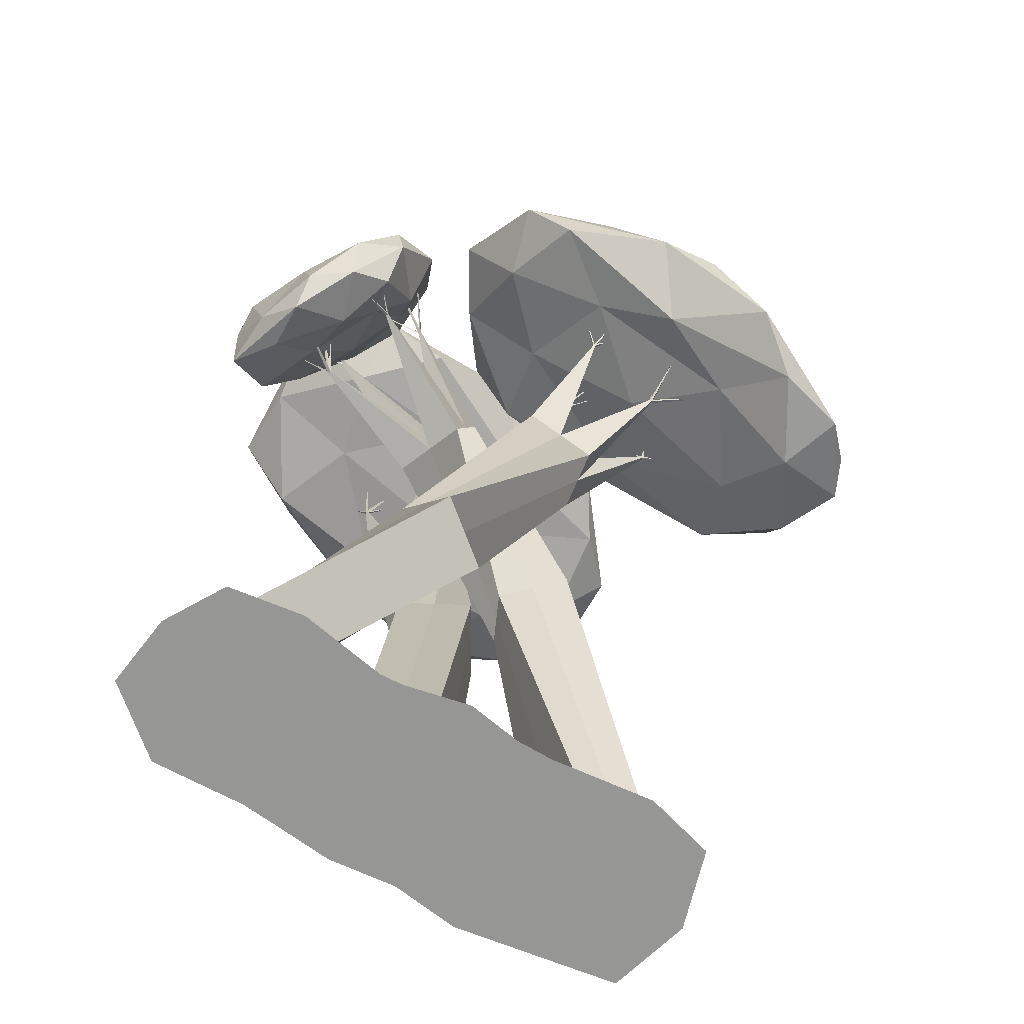
<metadata>
{"format":"obj","ext":"obj","renderer":"f3d","projection":"perspective","resolution":1024,"background":"white","views":[{"elev":-67.7,"azim":37.5,"up":"+Y"}]}
</metadata>
<code>
o Adansonia_Cube.010
v -0.2666 4.182 -0.1033
v -0.5516 7.532 0.5516
v 0.6114 4.062 -0.7605
v -0.5516 7.532 -0.5516
v 0.4014 4.339 0.7605
v 0.5516 7.532 0.5516
v 1.279 4.219 0.1033
v 0.5516 7.532 -0.5516
v 0.9454 4.141 -0.3286
v 0 7.532 -0.5516
v 0.0674 4.26 0.3286
v 0 7.532 0.5516
v 0.1724 4.122 -0.4319
v -0.5516 7.532 0
v 0.8404 4.279 0.4319
v 0.5516 7.532 0
v 0 7.532 0
v -0.5782 9.494 0.7783
v -0.6278 9.494 0.7783
v -0.5782 9.494 0.7446
v -0.6278 9.494 0.7446
v 0.7188 9.667 0.7243
v 0.7188 9.667 0.7548
v 0.6825 9.667 0.7548
v 0.6825 9.667 0.7243
v -0.7463 9.739 -0.7337
v -0.7463 9.739 -0.7655
v -0.6999 9.739 -0.7655
v -0.6999 9.739 -0.7337
v 0.6526 9.369 -0.605
v 0.6932 9.369 -0.605
v 0.6932 9.369 -0.569
v 0.6526 9.369 -0.569
v -0.7465 9.706 -0.7333
v -0.7465 9.706 -0.7654
v -0.6996 9.706 -0.7654
v -0.6996 9.706 -0.7333
v 0.682 9.632 0.7552
v 0.682 9.632 0.7241
v 0.7193 9.632 0.7241
v 0.7193 9.632 0.7552
v 0.6522 9.32 -0.5687
v 0.6522 9.32 -0.605
v 0.693 9.32 -0.605
v 0.693 9.32 -0.5687
v -0.5771 9.444 0.7789
v -0.6279 9.444 0.7789
v -0.5771 9.444 0.7444
v -0.6279 9.444 0.7444
v -0.4715 9.979 0.465
v -0.4552 9.979 0.465
v -0.4549 9.965 0.457
v -0.4716 9.965 0.457
v -0.44 10.02 0.996
v -0.4582 10.02 0.996
v -0.4396 9.999 0.9962
v -0.4582 9.999 0.9962
v -0.899 9.96 0.7679
v -0.899 9.96 0.7552
v -0.8922 9.942 0.7681
v -0.8922 9.942 0.7551
v -0.7287 9.985 -1.074
v -0.7231 9.993 -1.07
v -0.7231 9.983 -1.078
v -0.7174 9.991 -1.075
v -0.957 9.963 -0.4172
v -0.9672 9.963 -0.4259
v -0.9569 9.949 -0.4171
v -0.9672 9.949 -0.4259
v 0.6574 9.909 -0.9697
v 0.6788 9.917 -0.9637
v 0.6667 9.904 -0.9969
v 0.6882 9.912 -0.9908
v 1.068 9.916 -0.4844
v 1.068 9.905 -0.4773
v 1.083 9.9 -0.4856
v 1.083 9.91 -0.4927
v 0.9031 10.07 0.7334
v 0.9031 10.07 0.7457
v 0.9033 10.05 0.7334
v 0.9033 10.05 0.7459
v 0.7067 10.01 1.104
v 0.6946 10.01 1.104
v 0.6945 9.994 1.104
v 0.7069 9.994 1.104
v -0.2571 9.986 0.5931
v -0.2571 9.986 0.6021
v -0.2568 9.972 0.6022
v -0.2568 9.972 0.593
v 0.5655 10.3 0.6348
v 0.5655 10.3 0.6411
v 0.5579 10.3 0.6411
v 0.5579 10.3 0.6348
v 0.3376 9.913 -0.4178
v 0.3457 9.929 -0.4116
v 0.3501 9.918 -0.389
v 0.3418 9.902 -0.3952
v -0.4428 10.1 -0.518
v -0.448 10.11 -0.5252
v -0.4343 10.11 -0.5373
v -0.4291 10.1 -0.5301
v 0.0785 9.745 -0.1904
v 2.017 10.1 2.046
v -0.662 10.17 3.166
v -1.994 10.18 -0.1904
v -0.5872 10.11 -3.283
v 2.017 10.09 -2.231
v 0.819 10.75 3.111
v -1.559 10.78 1.811
v -1.428 10.91 -1.937
v 0.819 10.67 -3.492
v 2.475 10.86 -0.1904
v 0.0785 11.05 -0.1904
v -0.3567 9.894 1.75
v 1.218 9.93 1.009
v 0.7828 9.929 2.618
v 1.848 9.87 -0.1904
v 1.218 9.872 -1.39
v -1.33 9.841 -0.1904
v -1.765 9.886 1.75
v -0.3567 9.826 -2.131
v -1.765 10.2 -2.131
v 0.7828 9.829 -2.872
v 2.519 10.57 0.6306
v 2.626 10.35 -1.39
v 0.2881 10.41 3.69
v 1.653 10.43 2.949
v -2.015 10.44 1.324
v -1.776 10.38 2.747
v -1.28 10.61 -3.002
v -2.211 10.79 -1.026
v 1.58 10.34 -3.189
v 0.3237 10.41 -3.732
v 1.922 10.89 1.75
v -0.6258 10.67 2.949
v -1.786 10.96 -0.1904
v -0.3177 10.89 -2.935
v 1.922 10.59 -2.131
v 0.5137 11.01 1.75
v 1.487 10.98 -0.1904
v -1.061 11.11 1.009
v -1.061 11.11 -1.39
v 0.5137 10.79 -2.131
v 0.2409 0.00266 -0.03013
v -0.2425 0.003237 0.2354
v 0.9898 0.002939 0.1879
v 0.7243 0.003551 -0.2956
v 0.7719 0.003916 0.9369
v 1.255 0.003194 0.6714
v 0.02299 0.004007 0.7189
v 0.2885 0.003495 1.202
v 1.366 3.233 1.146
v 2.634 6.402 0.8673
v 2.224 2.543 1.086
v 3.037 5.933 -0.04603
v 1.649 3.495 2.179
v 3.489 6.012 1.445
v 2.507 2.805 2.119
v 3.892 5.543 0.5319
v 2.366 2.674 1.602
v 3.464 5.738 0.2429
v 1.507 3.364 1.663
v 3.061 6.207 1.156
v 1.795 2.888 1.116
v 2.835 6.168 0.4107
v 2.078 3.15 2.149
v 3.69 5.777 0.9886
v 3.263 5.973 0.6996
v 3.543 8.143 0.6478
v 3.505 8.16 0.6218
v 3.555 8.129 0.6199
v 3.517 8.146 0.594
v 4.657 7.805 1.248
v 4.646 7.818 1.273
v 4.618 7.831 1.254
v 4.629 7.818 1.229
v 4.091 7.763 -0.7412
v 4.103 7.749 -0.7675
v 4.139 7.733 -0.7431
v 4.127 7.746 -0.7168
v 4.938 7.015 0.1723
v 4.969 7 0.1935
v 4.956 7.016 0.2233
v 4.924 7.03 0.2021
v 4.074 7.736 -0.7343
v 4.086 7.722 -0.7609
v 4.122 7.706 -0.7364
v 4.111 7.719 -0.7097
v 4.599 7.802 1.261
v 4.61 7.789 1.235
v 4.639 7.776 1.255
v 4.628 7.789 1.281
v 4.898 6.989 0.2121
v 4.912 6.973 0.182
v 4.943 6.959 0.2034
v 4.93 6.974 0.2335
v 3.518 8.101 0.6589
v 3.478 8.119 0.6323
v 3.53 8.087 0.6303
v 3.491 8.105 0.6037
v 3.99 8.376 0.3471
v 4.003 8.37 0.3556
v 3.999 8.355 0.3521
v 3.986 8.36 0.3433
v 3.84 8.622 0.7956
v 3.826 8.629 0.786
v 3.831 8.607 0.7996
v 3.817 8.614 0.7899
v 3.538 8.64 0.3779
v 3.543 8.634 0.3673
v 3.534 8.623 0.3852
v 3.539 8.617 0.3744
v 4.356 7.817 -1.063
v 4.364 7.823 -1.059
v 4.361 7.811 -1.063
v 4.368 7.818 -1.059
v 3.928 8.159 -0.6344
v 3.923 8.159 -0.6469
v 3.921 8.147 -0.6314
v 3.916 8.147 -0.6441
v 5.353 7.307 -0.2354
v 5.372 7.309 -0.2208
v 5.368 7.288 -0.252
v 5.386 7.29 -0.2373
v 5.497 7.374 0.3801
v 5.489 7.368 0.3882
v 5.501 7.355 0.3901
v 5.509 7.361 0.382
v 5.002 8.076 1.272
v 4.998 8.081 1.282
v 4.995 8.064 1.275
v 4.991 8.07 1.285
v 4.684 8.253 1.488
v 4.674 8.258 1.482
v 4.668 8.248 1.484
v 4.678 8.244 1.491
v 4.113 8.36 0.5642
v 4.11 8.364 0.5716
v 4.103 8.352 0.5746
v 4.106 8.348 0.5669
v 4.897 8.348 0.9667
v 4.895 8.35 0.972
v 4.889 8.353 0.968
v 4.891 8.35 0.9628
v 4.906 7.659 0.05325
v 4.918 7.672 0.05953
v 4.907 7.67 0.08274
v 4.895 7.658 0.0764
v 4.435 8.05 -0.4764
v 4.438 8.056 -0.4869
v 4.453 8.045 -0.4893
v 4.449 8.039 -0.4789
v 4.535 7.707 0.1396
v 5.405 8.271 2.935
v 2.955 9.753 2.445
v 3.151 8.799 -1.033
v 5.335 6.927 -2.842
v 6.959 6.438 -0.6028
v 4.42 9.685 3.059
v 3.068 9.998 0.7315
v 4.606 8.467 -2.329
v 6.792 6.81 -2.391
v 6.968 7.789 1.171
v 5.21 8.796 -0.1226
v 3.566 8.811 1.488
v 5.075 7.968 1.692
v 4.149 8.806 2.797
v 5.971 7.185 1.042
v 5.922 6.9 -0.282
v 3.493 8.286 -0.6175
v 2.47 9.302 0.752
v 4.948 7.103 -1.711
v 4.049 7.911 -2.524
v 6.104 6.387 -1.728
v 6.551 7.879 1.932
v 7.259 6.797 0.3604
v 3.623 9.838 3.329
v 4.964 9.06 3.426
v 2.719 9.673 0.1569
v 2.351 10.14 1.474
v 4.957 7.713 -3.074
v 3.604 9.029 -1.961
v 7.1 6.393 -1.675
v 6.365 6.671 -2.799
v 5.848 8.838 2.481
v 3.318 10.06 2.185
v 3.716 9.377 -1.08
v 5.821 7.633 -2.57
v 7.107 6.931 -0.6701
v 4.817 9.434 1.72
v 6.264 8.239 0.6294
v 3.919 9.759 0.2615
v 4.793 8.735 -1.723
v 6.119 7.596 -1.448
v -0.4238 -0.00016 2.31
v -0.895 0.000232 2.276
v 0.077 0.000341 2.882
v 0.04825 0.0003 2.343
v -0.365 0.001376 3.388
v 0.1062 0.000412 3.422
v -0.8656 0.000354 2.815
v -0.8368 0.000278 3.355
v 1.056 4.668 -0.7496
v 1.162 6.687 1.793
v 1.934 5.039 -1.305
v 1.162 7.703 1.364
v 1.724 4.18 -0.01992
v 2.265 6.687 1.793
v 2.602 4.551 -0.5751
v 2.265 7.703 1.364
v 2.268 4.795 -0.9399
v 1.713 7.703 1.364
v 1.39 4.424 -0.3848
v 1.713 6.687 1.793
v 1.495 4.854 -1.027
v 1.162 7.195 1.579
v 2.163 4.365 -0.2975
v 2.265 7.195 1.579
v 1.713 7.195 1.579
v 1.135 7.241 3.689
v 1.085 7.241 3.689
v 1.135 7.272 3.676
v 1.085 7.272 3.676
v 2.432 7.358 3.828
v 2.432 7.33 3.84
v 2.396 7.33 3.84
v 2.396 7.358 3.828
v 0.9669 8.729 3.327
v 0.9669 8.758 3.315
v 1.013 8.758 3.315
v 1.013 8.729 3.327
v 2.366 8.467 3.036
v 2.406 8.467 3.036
v 2.406 8.434 3.05
v 2.366 8.434 3.05
v 0.9668 8.716 3.297
v 0.9668 8.746 3.284
v 1.014 8.746 3.284
v 1.014 8.716 3.297
v 2.395 7.316 3.807
v 2.395 7.344 3.795
v 2.433 7.344 3.795
v 2.433 7.316 3.807
v 2.365 8.414 3.005
v 2.365 8.447 2.991
v 2.406 8.447 2.991
v 2.406 8.414 3.005
v 1.136 7.221 3.644
v 1.085 7.221 3.644
v 1.136 7.253 3.63
v 1.085 7.253 3.63
v 1.242 7.718 4.014
v 1.258 7.718 4.014
v 1.258 7.72 3.998
v 1.242 7.72 3.998
v 1.273 7.244 4.256
v 1.255 7.244 4.256
v 1.274 7.236 4.239
v 1.255 7.236 4.239
v 0.8143 7.431 4.114
v 0.8143 7.443 4.109
v 0.8211 7.424 4.098
v 0.8211 7.436 4.093
v 0.9846 9.138 3.422
v 0.9901 9.138 3.43
v 0.9902 9.141 3.418
v 0.9958 9.141 3.427
v 0.7562 8.525 3.656
v 0.7461 8.533 3.653
v 0.7563 8.519 3.644
v 0.7461 8.527 3.64
v 2.371 9.013 3.392
v 2.392 9.01 3.402
v 2.38 9.036 3.377
v 2.402 9.033 3.387
v 2.781 8.568 3.587
v 2.781 8.557 3.58
v 2.796 8.563 3.571
v 2.796 8.574 3.579
v 2.616 7.505 4.199
v 2.616 7.493 4.204
v 2.617 7.499 4.186
v 2.617 7.488 4.191
v 2.42 7.14 4.288
v 2.408 7.14 4.288
v 2.408 7.135 4.277
v 2.42 7.135 4.277
v 1.456 7.603 4.07
v 1.456 7.594 4.074
v 1.456 7.589 4.061
v 1.456 7.597 4.058
v 2.279 7.686 4.375
v 2.279 7.68 4.378
v 2.271 7.68 4.378
v 2.271 7.686 4.375
v 2.051 8.506 3.611
v 2.059 8.506 3.627
v 2.063 8.481 3.626
v 2.055 8.481 3.609
v 1.271 8.672 3.746
v 1.265 8.682 3.751
v 1.279 8.692 3.745
v 1.284 8.682 3.739
v 1.388 8.196 3.493
v 2.801 7.179 4.253
v 0.9036 6.647 4.632
v -0.0716 8.302 3.969
v 0.9045 9.806 3.211
v 2.768 9.28 3.339
v 1.982 6.811 5.134
v 0.2781 7.461 4.958
v 0.3474 9.337 4.293
v 1.927 10.04 3.67
v 3.141 8.461 4.501
v 1.441 8.51 4.755
v 1.099 7.277 4.058
v 2.217 7.649 3.891
v 1.919 6.857 4.241
v 2.655 8.224 3.563
v 2.196 8.816 3.332
v 0.3885 8.221 3.627
v 0.09509 7.277 4.091
v 1.067 9.171 3.177
v 0.07759 9.263 3.576
v 1.873 9.536 2.99
v 3.167 7.987 4.391
v 3.219 8.928 3.749
v 1.594 6.445 4.945
v 2.562 6.814 4.773
v -0.06408 7.621 4.545
v 0.1149 6.904 4.775
v 0.4331 9.79 3.778
v -0.2081 8.861 4.389
v 2.459 9.813 3.391
v 1.563 10.1 3.388
v 2.763 7.515 4.957
v 0.9475 6.873 5.064
v 0.1082 8.49 4.718
v 1.13 9.823 4.032
v 2.721 9.351 3.845
v 1.764 7.545 5.112
v 2.441 8.491 4.646
v 0.6401 7.935 5.098
v 0.6214 9.115 4.589
v 1.725 9.401 4.079
v 1.213 0.002973 -2.296
v 1.024 0.002906 -1.779
v 1.919 0.00091 -2.627
v 1.403 0.002036 -2.813
v 2.246 0.001953 -1.924
v 2.435 -2.9e-05 -2.441
v 1.54 0.004384 -1.593
v 2.056 0.004382 -1.407
v -0.4156 -1.226 -0.5953
v -0.8566 -1.225 0.2624
v 2.186 -1.225 0.1332
v 1.513 -1.223 1.672
v 2.03 -1.225 0.8978
v -1.09 -1.223 1.12
v -1.217 -1.226 1.578
v 1.145 -1.226 3.172
v 1.381 -1.226 1.958
v -0.3325 -1.224 4.212
v 0.6279 -1.226 4.077
v -1.742 -1.226 2.778
v -1.348 -1.226 3.939
v 0.4061 -1.223 -2.586
v -0.1911 -1.223 -1.557
v 2.215 -1.228 -3.434
v 0.9929 -1.225 -3.59
v 3.052 -1.225 -1.632
v 3.158 -1.23 -2.663
v 2.372 -1.219 -0.3497
f 13 14 4 3
f 9 10 8 7
f 15 16 6 5
f 11 12 2 1
f 5 11 150 151
f 47 46 56 57
f 39 38 24 25
f 9 7 149 146
f 5 6 12 11
f 3 4 10 9
f 11 1 145 150
f 42 33 95 96
f 35 34 68 69
f 7 15 148 149
f 7 8 16 15
f 1 2 14 13
f 20 21 19 18
f 48 20 86 89
f 49 47 60 61
f 20 48 52 51
f 23 22 90 91
f 40 39 25 22
f 22 23 79 78
f 38 41 85 84
f 26 29 101 98
f 27 28 63 62
f 37 36 28 29
f 34 37 29 26
f 31 30 33 32
f 31 44 73 71
f 42 45 32 33
f 45 44 77 76
f 14 17 37 34
f 17 10 36 37
f 10 4 35 36
f 4 14 34 35
f 12 6 41 38
f 6 16 40 41
f 16 17 39 40
f 17 12 38 39
f 16 8 44 45
f 17 16 45 42
f 8 10 43 44
f 10 17 42 43
f 17 14 49 48
f 14 2 47 49
f 12 17 48 46
f 2 12 46 47
f 52 53 50 51
f 49 21 50 53
f 48 49 53 52
f 21 20 51 50
f 57 56 54 55
f 46 18 54 56
f 19 47 57 55
f 18 19 55 54
f 61 60 58 59
f 21 49 61 59
f 19 21 59 58
f 47 19 58 60
f 65 64 62 63
f 35 27 62 64
f 36 35 64 65
f 28 36 65 63
f 69 68 66 67
f 27 35 69 67
f 34 26 66 68
f 26 27 67 66
f 73 72 70 71
f 30 31 71 70
f 43 30 70 72
f 44 43 72 73
f 76 77 74 75
f 44 31 74 77
f 32 45 76 75
f 31 32 75 74
f 81 80 78 79
f 40 22 78 80
f 41 40 80 81
f 23 41 81 79
f 84 85 82 83
f 23 24 83 82
f 24 38 84 83
f 41 23 82 85
f 88 89 86 87
f 18 46 88 87
f 46 48 89 88
f 20 18 87 86
f 90 93 92 91
f 22 25 93 90
f 24 23 91 92
f 25 24 92 93
f 97 96 95 94
f 33 30 94 95
f 43 42 96 97
f 30 43 97 94
f 100 99 98 101
f 28 27 99 100
f 29 28 100 101
f 27 26 98 99
f 102 115 114
f 103 115 117
f 102 114 119
f 102 119 121
f 102 121 118
f 103 117 124
f 104 116 126
f 105 120 128
f 106 122 130
f 107 123 132
f 103 124 127
f 104 126 129
f 105 128 131
f 106 130 133
f 107 132 125
f 108 134 139
f 109 135 141
f 110 136 142
f 111 137 143
f 112 138 140
f 140 143 113
f 140 138 143
f 138 111 143
f 143 142 113
f 143 137 142
f 137 110 142
f 142 141 113
f 142 136 141
f 136 109 141
f 141 139 113
f 141 135 139
f 135 108 139
f 139 140 113
f 139 134 140
f 134 112 140
f 125 138 112
f 125 132 138
f 132 111 138
f 133 137 111
f 133 130 137
f 130 110 137
f 131 136 110
f 131 128 136
f 128 109 136
f 129 135 109
f 129 126 135
f 126 108 135
f 127 134 108
f 127 124 134
f 124 112 134
f 132 133 111
f 132 123 133
f 123 106 133
f 130 131 110
f 130 122 131
f 122 105 131
f 128 129 109
f 128 120 129
f 120 104 129
f 126 127 108
f 126 116 127
f 116 103 127
f 124 125 112
f 124 117 125
f 117 107 125
f 118 123 107
f 118 121 123
f 121 106 123
f 121 122 106
f 121 119 122
f 119 105 122
f 119 120 105
f 119 114 120
f 114 104 120
f 117 118 107
f 117 115 118
f 115 102 118
f 114 116 104
f 114 115 116
f 115 103 116
f 460 465 301 296
f 3 9 146 147
f 15 5 151 148
f 1 13 144 145
f 13 3 147 144
f 164 165 155 154
f 160 161 159 158
f 166 167 157 156
f 162 163 153 152
f 156 162 301 302
f 198 197 207 208
f 190 189 175 176
f 160 158 300 297
f 156 157 163 162
f 154 155 161 160
f 162 152 296 301
f 193 184 246 247
f 186 185 219 220
f 158 166 299 300
f 158 159 167 166
f 152 153 165 164
f 171 172 170 169
f 199 171 237 240
f 200 198 211 212
f 171 199 203 202
f 174 173 241 242
f 191 190 176 173
f 173 174 230 229
f 189 192 236 235
f 177 180 252 249
f 178 179 214 213
f 188 187 179 180
f 185 188 180 177
f 182 181 184 183
f 182 195 224 222
f 193 196 183 184
f 196 195 228 227
f 165 168 188 185
f 168 161 187 188
f 161 155 186 187
f 155 165 185 186
f 163 157 192 189
f 157 167 191 192
f 167 168 190 191
f 168 163 189 190
f 167 159 195 196
f 168 167 196 193
f 159 161 194 195
f 161 168 193 194
f 168 165 200 199
f 165 153 198 200
f 163 168 199 197
f 153 163 197 198
f 203 204 201 202
f 200 172 201 204
f 199 200 204 203
f 172 171 202 201
f 208 207 205 206
f 197 169 205 207
f 170 198 208 206
f 169 170 206 205
f 212 211 209 210
f 172 200 212 210
f 170 172 210 209
f 198 170 209 211
f 216 215 213 214
f 186 178 213 215
f 187 186 215 216
f 179 187 216 214
f 220 219 217 218
f 178 186 220 218
f 185 177 217 219
f 177 178 218 217
f 224 223 221 222
f 181 182 222 221
f 194 181 221 223
f 195 194 223 224
f 227 228 225 226
f 195 182 225 228
f 183 196 227 226
f 182 183 226 225
f 232 231 229 230
f 191 173 229 231
f 192 191 231 232
f 174 192 232 230
f 235 236 233 234
f 174 175 234 233
f 175 189 235 234
f 192 174 233 236
f 239 240 237 238
f 169 197 239 238
f 197 199 240 239
f 171 169 238 237
f 241 244 243 242
f 173 176 244 241
f 175 174 242 243
f 176 175 243 244
f 248 247 246 245
f 184 181 245 246
f 194 193 247 248
f 181 194 248 245
f 251 250 249 252
f 179 178 250 251
f 180 179 251 252
f 178 177 249 250
f 253 266 265
f 254 266 268
f 253 265 270
f 253 270 272
f 253 272 269
f 254 268 275
f 255 267 277
f 256 271 279
f 257 273 281
f 258 274 283
f 254 275 278
f 255 277 280
f 256 279 282
f 257 281 284
f 258 283 276
f 259 285 290
f 260 286 292
f 261 287 293
f 262 288 294
f 263 289 291
f 291 294 264
f 291 289 294
f 289 262 294
f 294 293 264
f 294 288 293
f 288 261 293
f 293 292 264
f 293 287 292
f 287 260 292
f 292 290 264
f 292 286 290
f 286 259 290
f 290 291 264
f 290 285 291
f 285 263 291
f 276 289 263
f 276 283 289
f 283 262 289
f 284 288 262
f 284 281 288
f 281 261 288
f 282 287 261
f 282 279 287
f 279 260 287
f 280 286 260
f 280 277 286
f 277 259 286
f 278 285 259
f 278 275 285
f 275 263 285
f 283 284 262
f 283 274 284
f 274 257 284
f 281 282 261
f 281 273 282
f 273 256 282
f 279 280 260
f 279 271 280
f 271 255 280
f 277 278 259
f 277 267 278
f 267 254 278
f 275 276 263
f 275 268 276
f 268 258 276
f 269 274 258
f 269 272 274
f 272 257 274
f 272 273 257
f 272 270 273
f 270 256 273
f 270 271 256
f 270 265 271
f 265 255 271
f 268 269 258
f 268 266 269
f 266 253 269
f 265 267 255
f 265 266 267
f 266 254 267
f 465 466 302 301
f 466 463 299 302
f 463 464 300 299
f 297 300 464 461
f 154 160 297 298
f 166 156 302 299
f 152 164 295 296
f 164 154 298 295
f 315 316 306 305
f 311 312 310 309
f 317 318 308 307
f 313 314 304 303
f 307 313 452 453
f 349 348 358 359
f 341 340 326 327
f 311 309 451 448
f 307 308 314 313
f 305 306 312 311
f 313 303 447 452
f 344 335 397 398
f 337 336 370 371
f 309 317 450 451
f 309 310 318 317
f 303 304 316 315
f 322 323 321 320
f 350 322 388 391
f 351 349 362 363
f 322 350 354 353
f 325 324 392 393
f 342 341 327 324
f 324 325 381 380
f 340 343 387 386
f 328 331 403 400
f 329 330 365 364
f 339 338 330 331
f 336 339 331 328
f 333 332 335 334
f 333 346 375 373
f 344 347 334 335
f 347 346 379 378
f 316 319 339 336
f 319 312 338 339
f 312 306 337 338
f 306 316 336 337
f 314 308 343 340
f 308 318 342 343
f 318 319 341 342
f 319 314 340 341
f 318 310 346 347
f 319 318 347 344
f 310 312 345 346
f 312 319 344 345
f 319 316 351 350
f 316 304 349 351
f 314 319 350 348
f 304 314 348 349
f 354 355 352 353
f 351 323 352 355
f 350 351 355 354
f 323 322 353 352
f 359 358 356 357
f 348 320 356 358
f 321 349 359 357
f 320 321 357 356
f 363 362 360 361
f 323 351 363 361
f 321 323 361 360
f 349 321 360 362
f 367 366 364 365
f 337 329 364 366
f 338 337 366 367
f 330 338 367 365
f 371 370 368 369
f 329 337 371 369
f 336 328 368 370
f 328 329 369 368
f 375 374 372 373
f 332 333 373 372
f 345 332 372 374
f 346 345 374 375
f 378 379 376 377
f 346 333 376 379
f 334 347 378 377
f 333 334 377 376
f 383 382 380 381
f 342 324 380 382
f 343 342 382 383
f 325 343 383 381
f 386 387 384 385
f 325 326 385 384
f 326 340 386 385
f 343 325 384 387
f 390 391 388 389
f 320 348 390 389
f 348 350 391 390
f 322 320 389 388
f 392 395 394 393
f 324 327 395 392
f 326 325 393 394
f 327 326 394 395
f 399 398 397 396
f 335 332 396 397
f 345 344 398 399
f 332 345 399 396
f 402 401 400 403
f 330 329 401 402
f 331 330 402 403
f 329 328 400 401
f 404 417 416
f 405 417 419
f 404 416 421
f 404 421 423
f 404 423 420
f 405 419 426
f 406 418 428
f 407 422 430
f 408 424 432
f 409 425 434
f 405 426 429
f 406 428 431
f 407 430 433
f 408 432 435
f 409 434 427
f 410 436 441
f 411 437 443
f 412 438 444
f 413 439 445
f 414 440 442
f 442 445 415
f 442 440 445
f 440 413 445
f 445 444 415
f 445 439 444
f 439 412 444
f 444 443 415
f 444 438 443
f 438 411 443
f 443 441 415
f 443 437 441
f 437 410 441
f 441 442 415
f 441 436 442
f 436 414 442
f 427 440 414
f 427 434 440
f 434 413 440
f 435 439 413
f 435 432 439
f 432 412 439
f 433 438 412
f 433 430 438
f 430 411 438
f 431 437 411
f 431 428 437
f 428 410 437
f 429 436 410
f 429 426 436
f 426 414 436
f 434 435 413
f 434 425 435
f 425 408 435
f 432 433 412
f 432 424 433
f 424 407 433
f 430 431 411
f 430 422 431
f 422 406 431
f 428 429 410
f 428 418 429
f 418 405 429
f 426 427 414
f 426 419 427
f 419 409 427
f 420 425 409
f 420 423 425
f 423 408 425
f 423 424 408
f 423 421 424
f 421 407 424
f 421 422 407
f 421 416 422
f 416 406 422
f 419 420 409
f 419 417 420
f 417 404 420
f 416 418 406
f 416 417 418
f 417 405 418
f 298 297 461 462
f 149 148 457 458
f 456 473 453 146
f 146 149 458 456
f 305 311 448 449
f 317 307 453 450
f 303 315 446 447
f 315 305 449 446
f 449 448 469 470
f 470 469 472 471
f 470 471 473 467
f 456 468 467 473
f 456 458 454 468
f 454 458 457 455
f 459 455 457 462
f 461 460 459 462
f 146 453 452 147
f 147 452 447 144
f 468 454 144 447
f 145 144 454 455
f 150 145 455 459
f 447 446 467 468
f 446 449 470 467
f 450 453 473 471
f 451 450 471 472
f 448 451 472 469
f 463 460 461 464
f 151 295 298 148
f 150 296 295 151
f 460 296 150 459
f 466 465 460 463
f 462 457 148 298

</code>
